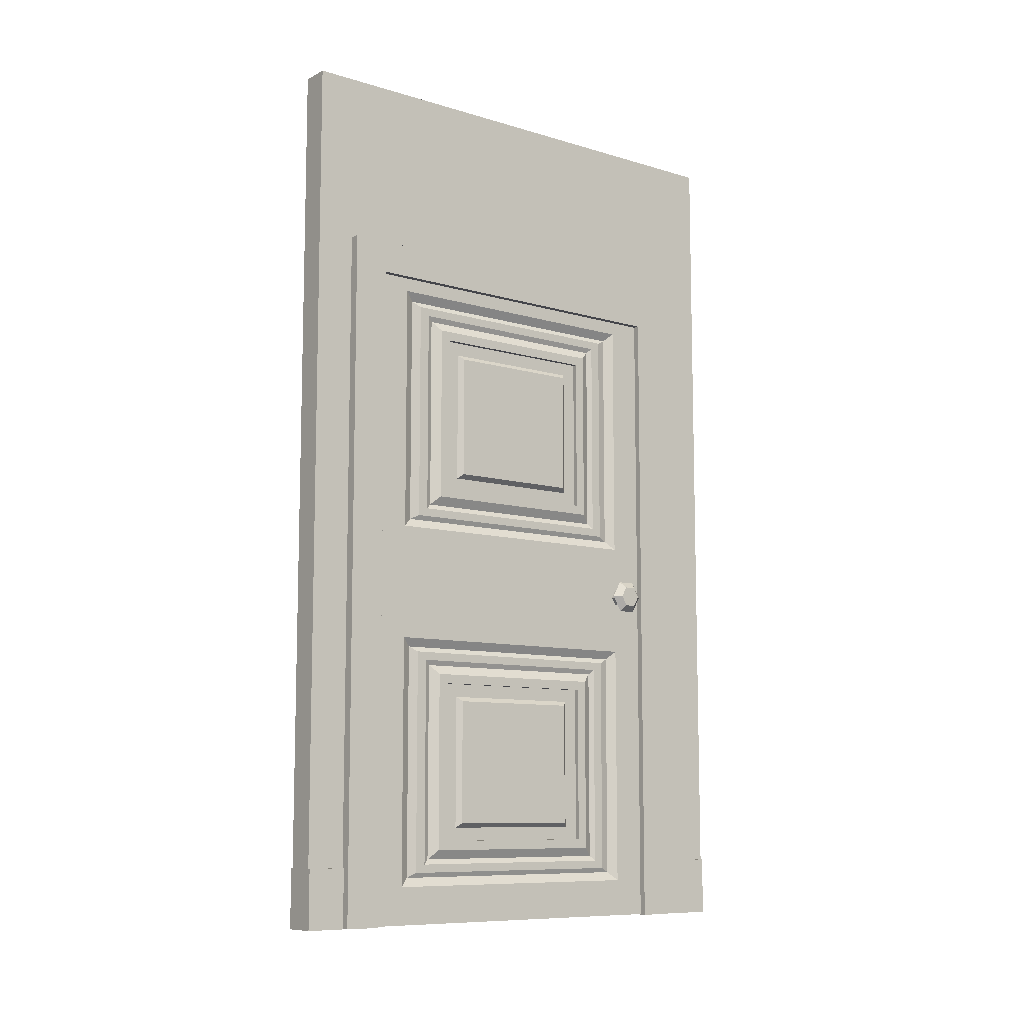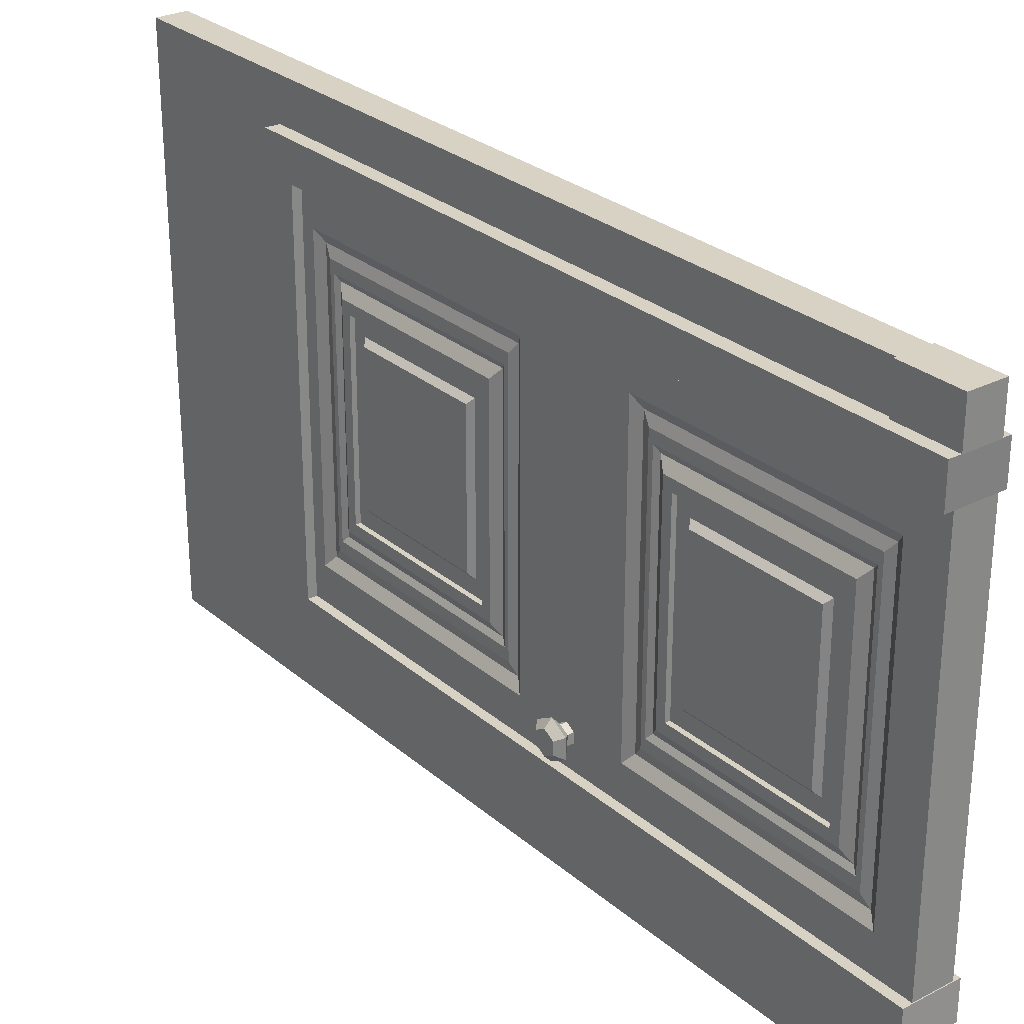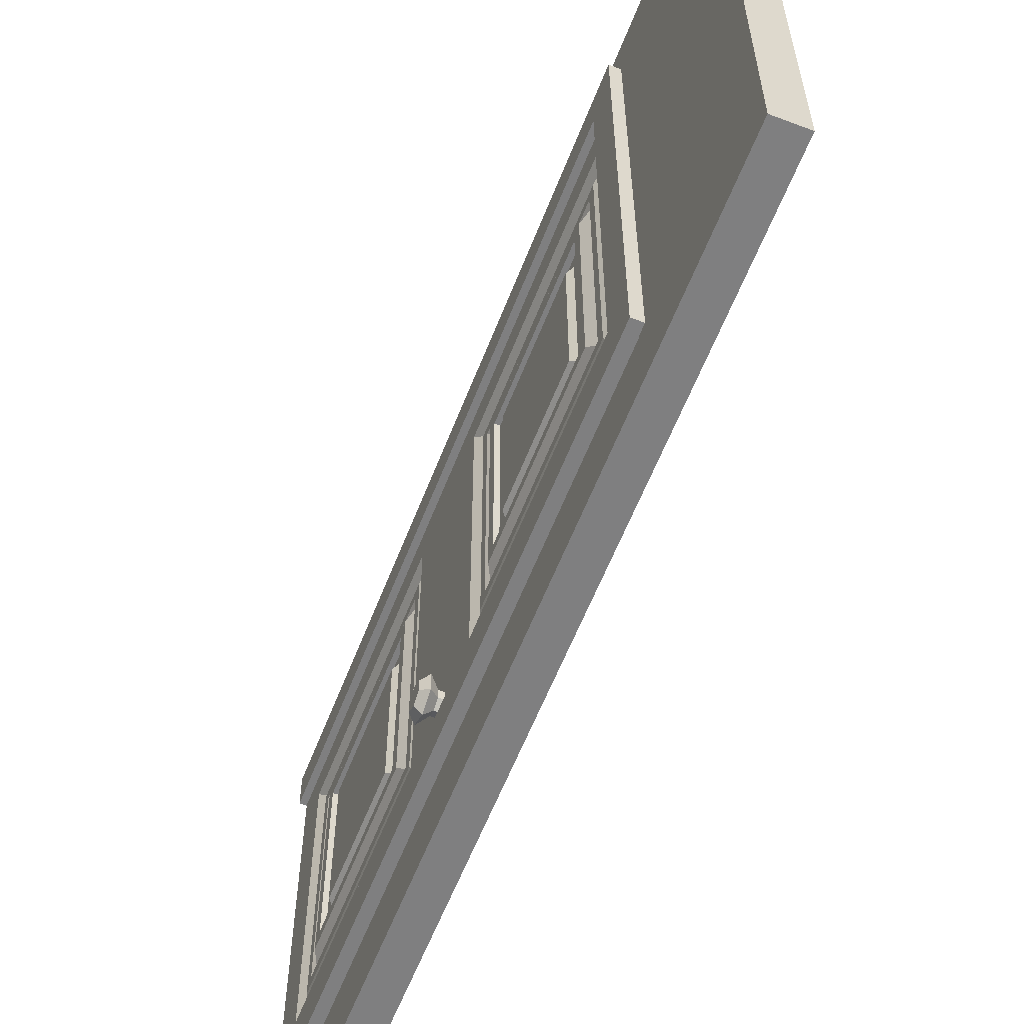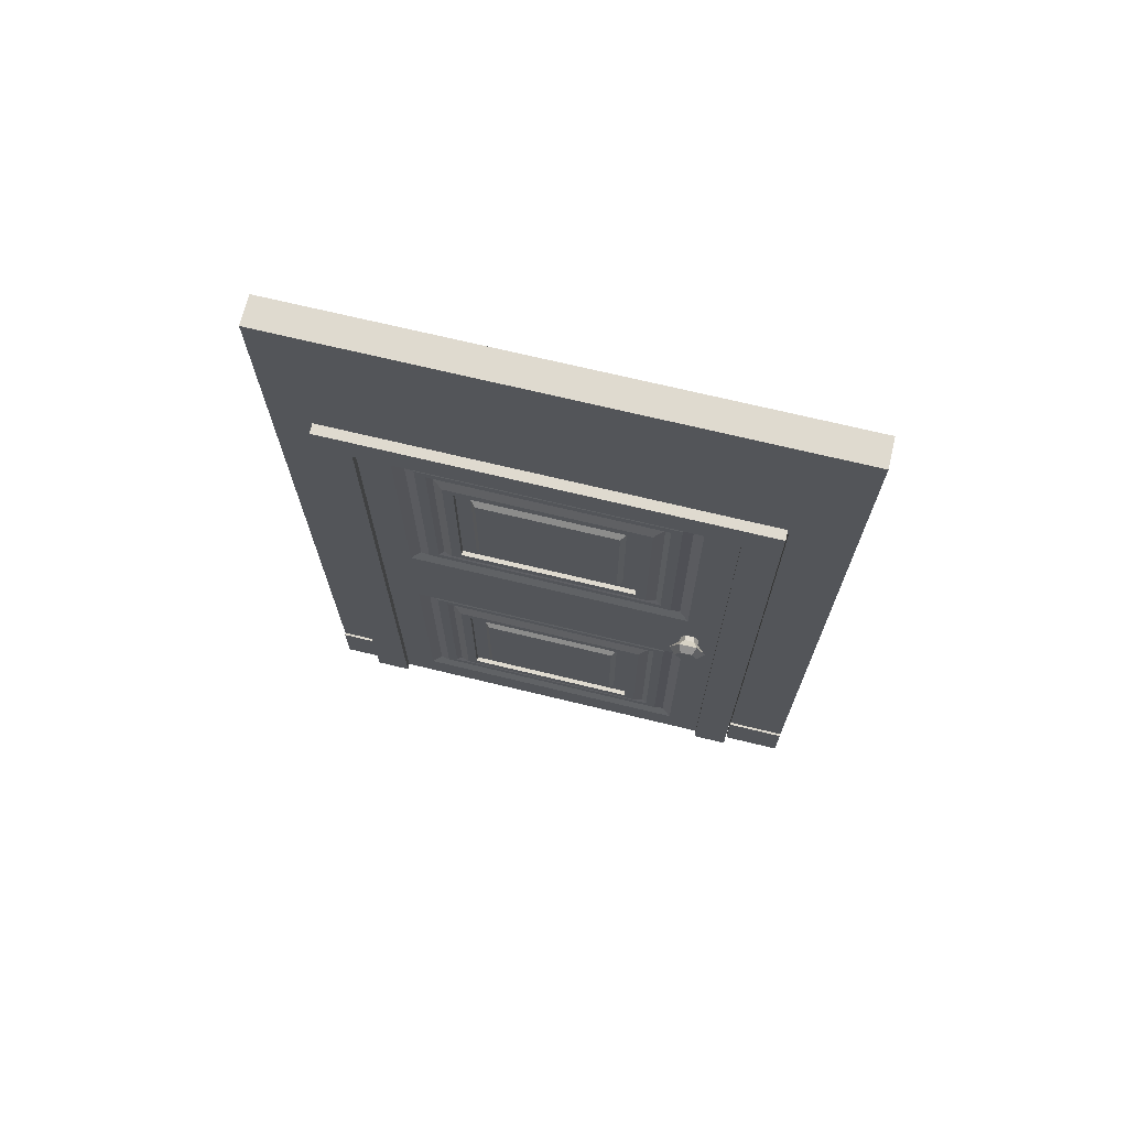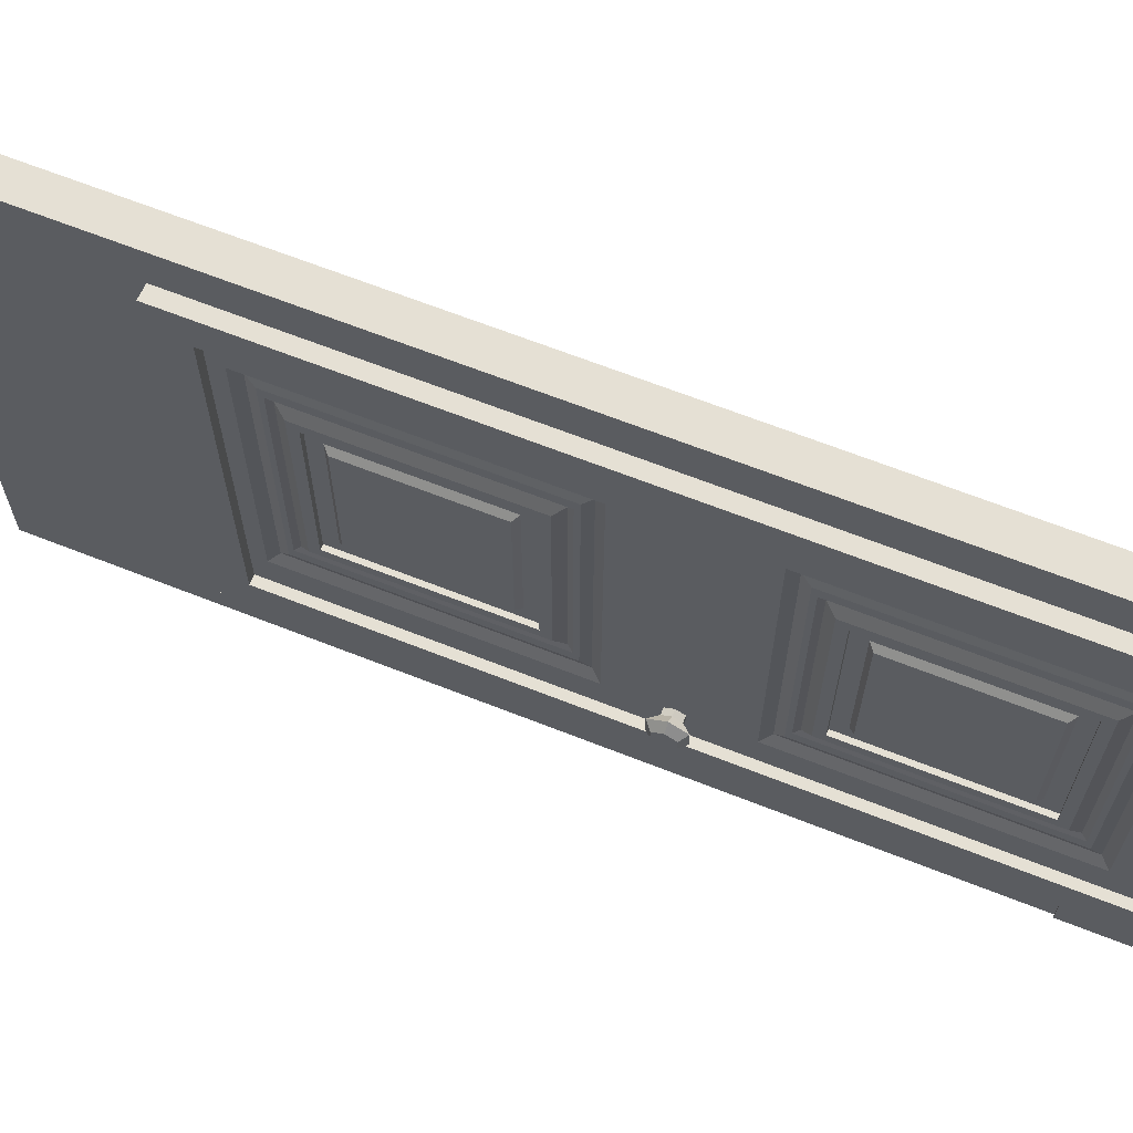
<metadata>
{"format":"obj","ext":"obj","renderer":"f3d","projection":"perspective","resolution":1024,"background":"white","views":[{"elev":-9.3,"azim":51.9,"up":"+Y"},{"elev":27.7,"azim":-38.0,"up":"+Z"},{"elev":-59.7,"azim":158.8,"up":"+Z"},{"elev":70.6,"azim":103.6,"up":"+Y"},{"elev":65.7,"azim":-68.3,"up":"+Z"}]}
</metadata>
<code>
g default
v -0.0946 1.739 1.523
v 0.1039 1.739 1.523
v -0.0946 2.985 1.523
v 0.1039 2.985 1.523
v -0.0946 2.985 -1.39
v 0.1039 2.985 -1.39
v -0.0946 1.739 -1.39
v 0.1039 1.739 -1.39
v -0.0946 1.739 1.792
v 0.1039 1.739 1.792
v 0.1039 2.985 1.792
v -0.0946 2.985 1.792
v -0.0946 2.985 -1.792
v 0.1039 2.985 -1.792
v 0.1039 1.739 -1.792
v -0.0946 1.739 -1.792
v -0.0946 -2.585 1.523
v 0.1039 -2.585 1.523
v 0.1039 -2.585 1.792
v -0.0946 -2.585 1.792
v -0.0946 -2.585 -1.39
v 0.1039 -2.585 -1.39
v -0.0946 -2.585 -1.792
v 0.1039 -2.585 -1.792
v -0.0946 -2.985 1.523
v 0.1039 -2.985 1.523
v 0.1039 -2.985 1.792
v -0.0946 -2.985 1.792
v -0.0946 -2.985 -1.39
v 0.1039 -2.985 -1.39
v -0.0946 -2.985 -1.792
v 0.1039 -2.985 -1.792
v 0.1205 -2.585 1.523
v 0.1205 -2.585 1.792
v 0.1205 -2.985 1.792
v 0.1205 -2.985 1.523
v -0.1112 -2.585 1.523
v -0.1112 -2.585 1.792
v -0.1112 -2.985 1.523
v -0.1112 -2.985 1.792
v -0.1112 -2.585 -1.39
v -0.1112 -2.585 -1.792
v -0.1112 -2.985 -1.792
v -0.1112 -2.985 -1.39
v 0.1205 -2.585 -1.39
v 0.1205 -2.585 -1.792
v 0.1205 -2.985 -1.39
v 0.1205 -2.985 -1.792
v -0.1644 -0.5389 -0.9724
v -0.1644 -0.5389 -0.9076
v -0.1644 -0.595 -0.8751
v -0.1644 -0.6512 -0.9076
v -0.1644 -0.6512 -0.9724
v -0.1644 -0.595 -1.005
v 0.1644 -0.5389 -0.9724
v 0.1644 -0.5389 -0.9076
v 0.1644 -0.595 -0.8751
v 0.1644 -0.6512 -0.9076
v 0.1644 -0.6512 -0.9724
v 0.1644 -0.595 -1.005
v -0.2197 -0.4847 -0.8763
v -0.2197 -0.595 -0.8126
v -0.2197 -0.7054 -0.8763
v -0.2197 -0.7054 -1.004
v -0.2197 -0.595 -1.067
v -0.2197 -0.4847 -1.004
v 0.2197 -0.4847 -0.8763
v 0.2197 -0.595 -0.8126
v 0.2197 -0.7054 -0.8763
v 0.2197 -0.7054 -1.004
v 0.2197 -0.595 -1.067
v 0.2197 -0.4847 -1.004
v -0.2652 -0.5263 -0.9003
v -0.2652 -0.595 -0.8606
v -0.2652 -0.595 -0.94
v -0.2652 -0.6637 -0.9003
v -0.2652 -0.6637 -0.9797
v -0.2652 -0.595 -1.019
v -0.2652 -0.5263 -0.9797
v 0.2652 -0.5263 -0.9003
v 0.2652 -0.595 -0.94
v 0.2652 -0.595 -0.8606
v 0.2652 -0.6637 -0.9003
v 0.2652 -0.6637 -0.9797
v 0.2652 -0.595 -1.019
v 0.2652 -0.5263 -0.9797
v 0.1252 -2.982 1.281
v 0.1252 -2.982 -1.135
v 0.1252 1.584 1.281
v 0.1252 1.584 -1.135
v -0.1354 1.584 1.281
v -0.1354 1.584 -1.135
v -0.1354 -2.982 1.281
v -0.1354 -2.982 -1.135
v 0.1252 1.805 1.524
v 0.1252 1.805 -1.378
v -0.1354 1.805 -1.378
v -0.1354 1.805 1.524
v -0.1354 -2.982 -1.378
v 0.1252 -2.982 -1.378
v -0.1354 -2.982 1.524
v 0.1252 -2.982 1.524
v 0.1733 1.584 1.281
v 0.1733 1.584 -1.135
v 0.1733 1.805 -1.378
v 0.1733 1.805 1.524
v 0.1733 -2.982 -1.135
v 0.1733 -2.982 -1.378
v 0.1733 -2.982 1.281
v 0.1733 -2.982 1.524
v -0.1836 1.584 1.281
v -0.1836 1.584 -1.135
v -0.1836 1.809 1.524
v -0.1836 1.809 -1.378
v -0.1836 -2.982 -1.135
v -0.1836 -2.982 -1.378
v -0.1836 -2.982 1.281
v -0.1836 -2.982 1.524
v -0.124 -0.8381 1.29
v -0.124 -0.8381 -1.134
v 0.1294 -0.8381 -1.134
v 0.1294 -0.8381 1.29
v -0.124 -2.978 1.29
v -0.124 -2.978 -1.134
v 0.1294 -2.978 -1.134
v 0.1294 -2.978 1.29
v -0.124 -1.009 1.06
v -0.124 -1.009 -0.904
v -0.124 -2.721 -0.904
v -0.124 -2.721 1.06
v 0.1294 -1.009 1.06
v 0.1294 -1.009 -0.904
v 0.1294 -2.721 1.06
v 0.1294 -2.721 -0.904
v -0.124 -1.252 0.7514
v -0.124 -1.252 -0.5952
v -0.124 -2.479 -0.5952
v -0.124 -2.479 0.7514
v 0.1294 -1.252 0.7514
v 0.1294 -1.252 -0.5952
v 0.1294 -2.479 0.7514
v 0.1294 -2.479 -0.5952
v -0.08699 -1.068 0.9923
v -0.08699 -1.068 -0.8362
v -0.08699 -1.191 -0.6624
v -0.08699 -1.191 0.8185
v -0.08699 -2.662 -0.8362
v -0.08699 -2.54 -0.6624
v -0.08699 -2.662 0.9923
v -0.08699 -2.54 0.8185
v 0.09239 -1.068 0.9923
v 0.09239 -1.068 -0.8362
v 0.09239 -1.191 0.8185
v 0.09239 -1.191 -0.6624
v 0.09239 -2.662 0.9923
v 0.09239 -2.54 0.8185
v 0.09239 -2.662 -0.8362
v 0.09239 -2.54 -0.6624
v -0.1045 -1.125 0.9271
v -0.1045 -1.125 -0.771
v -0.1045 -1.156 -0.7
v -0.1045 -1.156 0.8561
v -0.1045 -2.605 -0.771
v -0.1045 -2.574 -0.7
v -0.1045 -2.605 0.9271
v -0.1045 -2.574 0.8561
v 0.1099 -1.101 0.9271
v 0.1099 -1.101 -0.771
v 0.1099 -1.156 0.8561
v 0.1099 -1.156 -0.7
v 0.1099 -2.63 0.9271
v 0.1099 -2.574 0.8561
v 0.1099 -2.63 -0.771
v 0.1099 -2.574 -0.7
v -0.124 -1.315 0.6817
v -0.124 -1.315 -0.5256
v -0.124 -2.415 -0.5256
v -0.124 -2.415 0.6817
v 0.1294 -1.315 0.6817
v 0.1294 -1.315 -0.5256
v 0.1294 -2.415 0.6817
v 0.1294 -2.415 -0.5256
v -0.124 -1.437 0.5478
v -0.124 -1.437 -0.3917
v -0.124 -2.293 -0.3917
v -0.124 -2.293 0.5478
v 0.1294 -1.437 0.5478
v 0.1294 -1.437 -0.3917
v 0.1294 -2.293 0.5478
v 0.1294 -2.293 -0.3917
v -0.09187 -1.315 0.6817
v -0.09187 -1.315 -0.5256
v -0.09187 -1.406 -0.4261
v -0.09187 -1.406 0.5822
v -0.09187 -2.415 -0.5256
v -0.09187 -2.325 -0.4261
v -0.09187 -2.415 0.6817
v -0.09187 -2.325 0.5822
v 0.09727 -1.315 0.6817
v 0.09727 -1.315 -0.5256
v 0.09727 -1.406 0.5822
v 0.09727 -1.406 -0.4261
v 0.09727 -2.415 0.6817
v 0.09727 -2.325 0.5822
v 0.09727 -2.415 -0.5256
v 0.09727 -2.325 -0.4261
v -0.124 -0.3924 -1.134
v -0.124 -0.3924 1.289
v 0.1294 -0.3924 1.289
v 0.1294 -0.3924 -1.134
v -0.124 1.748 -1.134
v -0.124 1.748 1.289
v 0.1294 1.748 1.289
v 0.1294 1.748 -1.134
v -0.124 -0.2212 -0.9046
v -0.124 -0.2212 1.06
v -0.124 1.491 1.06
v -0.124 1.491 -0.9046
v 0.1294 -0.2212 -0.9046
v 0.1294 -0.2212 1.06
v 0.1294 1.491 -0.9046
v 0.1294 1.491 1.06
v -0.124 0.02136 -0.5958
v -0.124 0.02136 0.7508
v -0.124 1.248 0.7508
v -0.124 1.248 -0.5958
v 0.1294 0.02136 -0.5958
v 0.1294 0.02136 0.7508
v 0.1294 1.248 -0.5958
v 0.1294 1.248 0.7508
v -0.08699 -0.1621 -0.8368
v -0.08699 -0.1621 0.9918
v -0.08699 -0.03982 0.818
v -0.08699 -0.03982 -0.6629
v -0.08699 1.432 0.9918
v -0.08699 1.309 0.818
v -0.08699 1.432 -0.8368
v -0.08699 1.309 -0.6629
v 0.09239 -0.1621 -0.8368
v 0.09239 -0.1621 0.9918
v 0.09239 -0.03982 -0.6629
v 0.09239 -0.03982 0.818
v 0.09239 1.432 -0.8368
v 0.09239 1.309 -0.6629
v 0.09239 1.432 0.9918
v 0.09239 1.309 0.818
v -0.1045 -0.1053 -0.7716
v -0.1045 -0.1053 0.9266
v -0.1045 -0.07406 0.8555
v -0.1045 -0.07406 -0.7005
v -0.1045 1.375 0.9266
v -0.1045 1.344 0.8555
v -0.1045 1.375 -0.7716
v -0.1045 1.344 -0.7005
v 0.1099 -0.1297 -0.7716
v 0.1099 -0.1297 0.9266
v 0.1099 -0.07406 -0.7005
v 0.1099 -0.07406 0.8555
v 0.1099 1.399 -0.7716
v 0.1099 1.344 -0.7005
v 0.1099 1.399 0.9266
v 0.1099 1.344 0.8555
v -0.124 0.08484 -0.5261
v -0.124 0.08484 0.6811
v -0.124 1.185 0.6811
v -0.124 1.185 -0.5261
v 0.1294 0.08484 -0.5261
v 0.1294 0.08484 0.6811
v 0.1294 1.185 -0.5261
v 0.1294 1.185 0.6811
v -0.124 0.2068 -0.3922
v -0.124 0.2068 0.5473
v -0.124 1.063 0.5473
v -0.124 1.063 -0.3922
v 0.1294 0.2068 -0.3922
v 0.1294 0.2068 0.5473
v 0.1294 1.063 -0.3922
v 0.1294 1.063 0.5473
v -0.09187 0.08484 -0.5261
v -0.09187 0.08484 0.6811
v -0.09187 0.1755 0.5816
v -0.09187 0.1755 -0.4266
v -0.09187 1.185 0.6811
v -0.09187 1.094 0.5816
v -0.09187 1.185 -0.5261
v -0.09187 1.094 -0.4266
v 0.09727 0.08484 -0.5261
v 0.09727 0.08484 0.6811
v 0.09727 0.1755 -0.4266
v 0.09727 0.1755 0.5816
v 0.09727 1.185 -0.5261
v 0.09727 1.094 -0.4266
v 0.09727 1.185 0.6811
v 0.09727 1.094 0.5816
g Batente_com_porta
f 9 10 11 12
f 3 4 6 5
f 13 14 15 16
f 7 8 2 1
f 2 8 6 4
f 7 1 3 5
f 25 26 27 28
f 2 4 11 10
f 4 3 12 11
f 3 1 9 12
f 5 6 14 13
f 6 8 15 14
f 30 29 31 32
f 7 5 13 16
f 1 2 18 17
f 2 10 19 18
f 10 9 20 19
f 9 1 17 20
f 8 7 21 22
f 7 16 23 21
f 16 15 24 23
f 15 8 22 24
f 17 18 26 25
f 33 34 35 36
f 19 20 28 27
f 38 37 39 40
f 22 21 29 30
f 41 42 43 44
f 23 24 32 31
f 46 45 47 48
f 18 19 34 33
f 19 27 35 34
f 27 26 36 35
f 26 18 33 36
f 20 17 37 38
f 17 25 39 37
f 25 28 40 39
f 28 20 38 40
f 21 23 42 41
f 23 31 43 42
f 31 29 44 43
f 29 21 41 44
f 24 22 45 46
f 22 30 47 45
f 30 32 48 47
f 32 24 46 48
f 49 50 56 55
f 50 51 57 56
f 51 52 58 57
f 52 53 59 58
f 53 54 60 59
f 54 49 55 60
f 74 73 75 76
f 77 76 75 78
f 79 78 75 73
f 81 80 82 83
f 81 83 84 85
f 81 85 86 80
f 51 50 61 62
f 52 51 62 63
f 53 52 63 64
f 54 53 64 65
f 49 54 65 66
f 50 49 66 61
f 56 57 68 67
f 57 58 69 68
f 58 59 70 69
f 59 60 71 70
f 60 55 72 71
f 55 56 67 72
f 62 61 73 74
f 63 62 74 76
f 64 63 76 77
f 65 64 77 78
f 66 65 78 79
f 61 66 79 73
f 67 68 82 80
f 68 69 83 82
f 69 70 84 83
f 70 71 85 84
f 71 72 86 85
f 72 67 80 86
f 95 96 97 98
f 100 99 97 96
f 101 102 95 98
f 103 104 105 106
f 112 111 113 114
f 88 94 99 100
f 115 112 114 116
f 104 107 108 105
f 93 87 102 101
f 109 103 106 110
f 111 117 118 113
f 89 90 104 103
f 96 95 106 105
f 90 88 107 104
f 88 100 108 107
f 100 96 105 108
f 87 89 103 109
f 95 102 110 106
f 102 87 109 110
f 92 91 111 112
f 98 97 114 113
f 94 92 112 115
f 97 99 116 114
f 99 94 115 116
f 91 93 117 111
f 93 101 118 117
f 101 98 113 118
f 88 90 92 94
f 90 89 91 92
f 89 87 93 91
f 123 124 125 126
f 183 184 185 186
f 120 121 125 124
f 188 187 189 190
f 122 119 123 126
f 119 120 128 127
f 120 124 129 128
f 124 123 130 129
f 123 119 127 130
f 121 122 131 132
f 122 126 133 131
f 126 125 134 133
f 125 121 132 134
f 159 160 161 162
f 160 163 164 161
f 163 165 166 164
f 165 159 162 166
f 168 167 169 170
f 167 171 172 169
f 171 173 174 172
f 173 168 170 174
f 127 128 144 143
f 136 135 146 145
f 128 129 147 144
f 137 136 145 148
f 129 130 149 147
f 138 137 148 150
f 130 127 143 149
f 135 138 150 146
f 132 131 151 152
f 139 140 154 153
f 131 133 155 151
f 141 139 153 156
f 133 134 157 155
f 142 141 156 158
f 134 132 152 157
f 140 142 158 154
f 143 144 160 159
f 145 146 162 161
f 144 147 163 160
f 148 145 161 164
f 147 149 165 163
f 150 148 164 166
f 149 143 159 165
f 146 150 166 162
f 152 151 167 168
f 153 154 170 169
f 151 155 171 167
f 156 153 169 172
f 155 157 173 171
f 158 156 172 174
f 157 152 168 173
f 154 158 174 170
f 135 136 176 175
f 136 137 177 176
f 137 138 178 177
f 138 135 175 178
f 140 139 179 180
f 139 141 181 179
f 141 142 182 181
f 142 140 180 182
f 191 192 193 194
f 192 195 196 193
f 195 197 198 196
f 197 191 194 198
f 200 199 201 202
f 199 203 204 201
f 203 205 206 204
f 205 200 202 206
f 175 176 192 191
f 184 183 194 193
f 176 177 195 192
f 185 184 193 196
f 177 178 197 195
f 186 185 196 198
f 178 175 191 197
f 183 186 198 194
f 180 179 199 200
f 187 188 202 201
f 179 181 203 199
f 189 187 201 204
f 181 182 205 203
f 190 189 204 206
f 182 180 200 205
f 188 190 206 202
f 211 212 213 214
f 271 272 273 274
f 208 209 213 212
f 276 275 277 278
f 210 207 211 214
f 207 208 216 215
f 208 212 217 216
f 212 211 218 217
f 211 207 215 218
f 209 210 219 220
f 210 214 221 219
f 214 213 222 221
f 213 209 220 222
f 247 248 249 250
f 248 251 252 249
f 251 253 254 252
f 253 247 250 254
f 256 255 257 258
f 255 259 260 257
f 259 261 262 260
f 261 256 258 262
f 215 216 232 231
f 224 223 234 233
f 216 217 235 232
f 225 224 233 236
f 217 218 237 235
f 226 225 236 238
f 218 215 231 237
f 223 226 238 234
f 220 219 239 240
f 227 228 242 241
f 219 221 243 239
f 229 227 241 244
f 221 222 245 243
f 230 229 244 246
f 222 220 240 245
f 228 230 246 242
f 231 232 248 247
f 233 234 250 249
f 232 235 251 248
f 236 233 249 252
f 235 237 253 251
f 238 236 252 254
f 237 231 247 253
f 234 238 254 250
f 240 239 255 256
f 241 242 258 257
f 239 243 259 255
f 244 241 257 260
f 243 245 261 259
f 246 244 260 262
f 245 240 256 261
f 242 246 262 258
f 223 224 264 263
f 224 225 265 264
f 225 226 266 265
f 226 223 263 266
f 228 227 267 268
f 227 229 269 267
f 229 230 270 269
f 230 228 268 270
f 279 280 281 282
f 280 283 284 281
f 283 285 286 284
f 285 279 282 286
f 288 287 289 290
f 287 291 292 289
f 291 293 294 292
f 293 288 290 294
f 263 264 280 279
f 272 271 282 281
f 264 265 283 280
f 273 272 281 284
f 265 266 285 283
f 274 273 284 286
f 266 263 279 285
f 271 274 286 282
f 268 267 287 288
f 275 276 290 289
f 267 269 291 287
f 277 275 289 292
f 269 270 293 291
f 278 277 292 294
f 270 268 288 293
f 276 278 294 290
f 122 121 210 209
f 119 122 209 208
f 120 119 208 207
f 121 120 207 210

</code>
